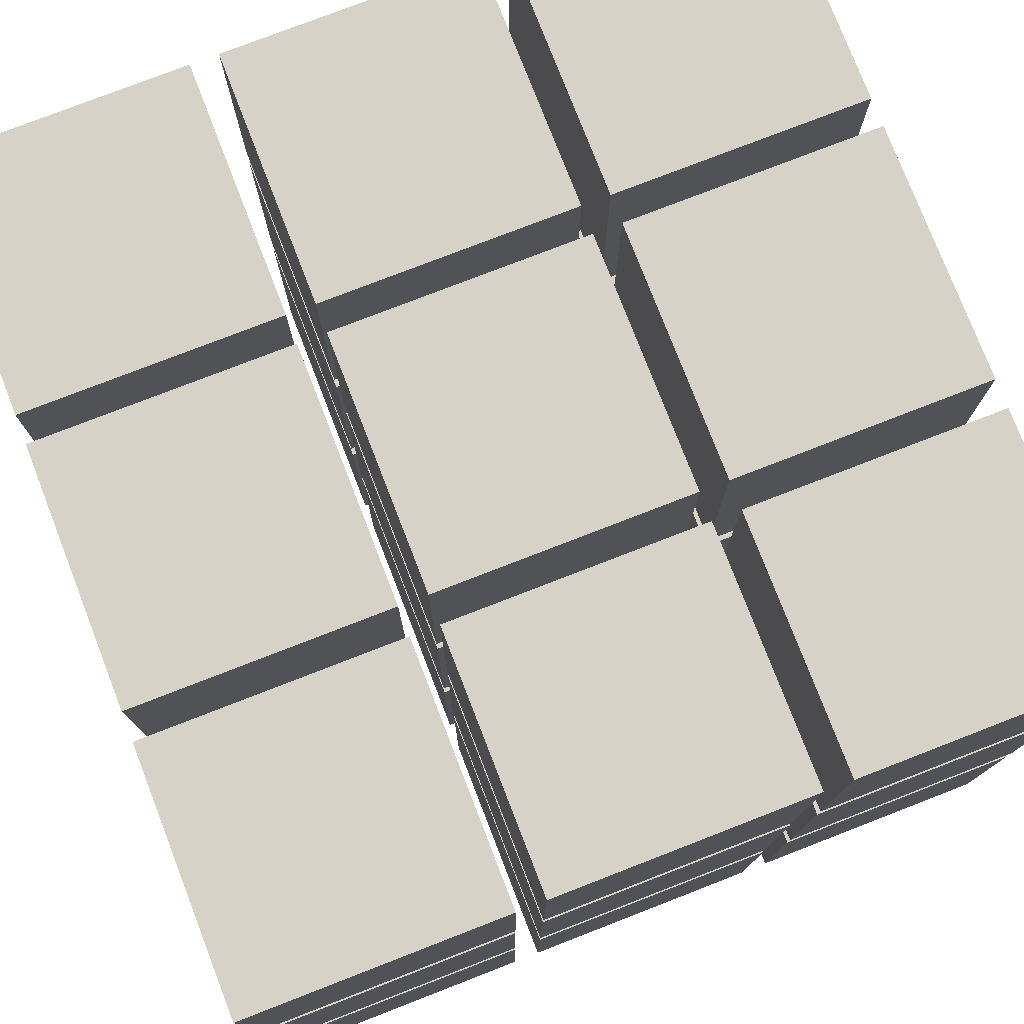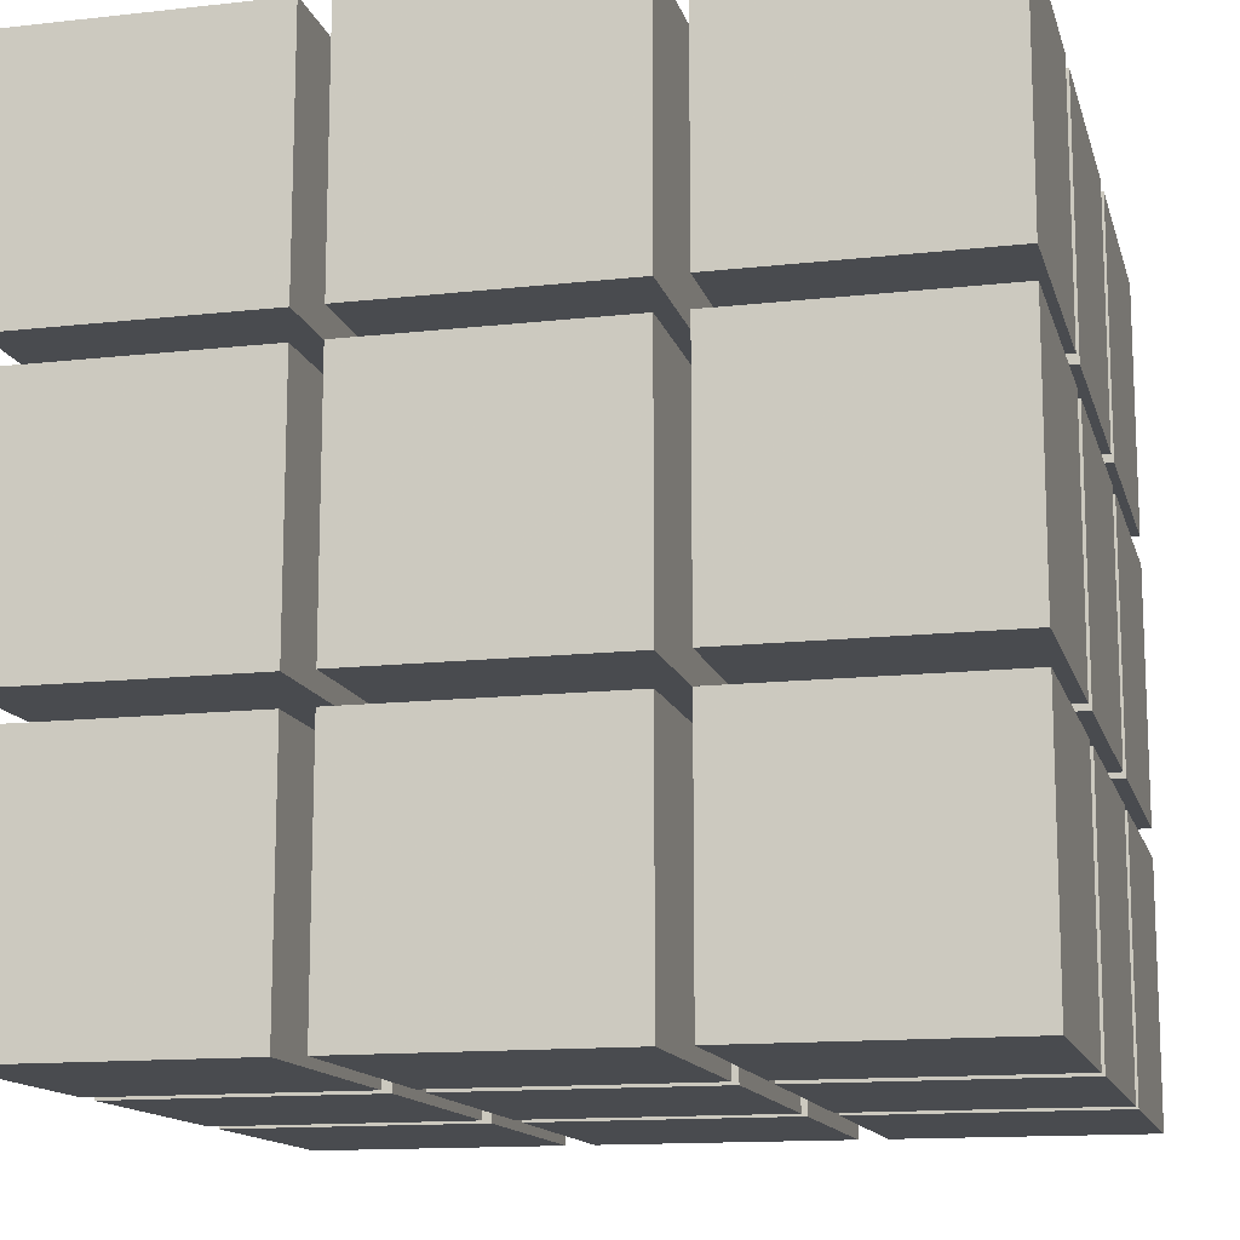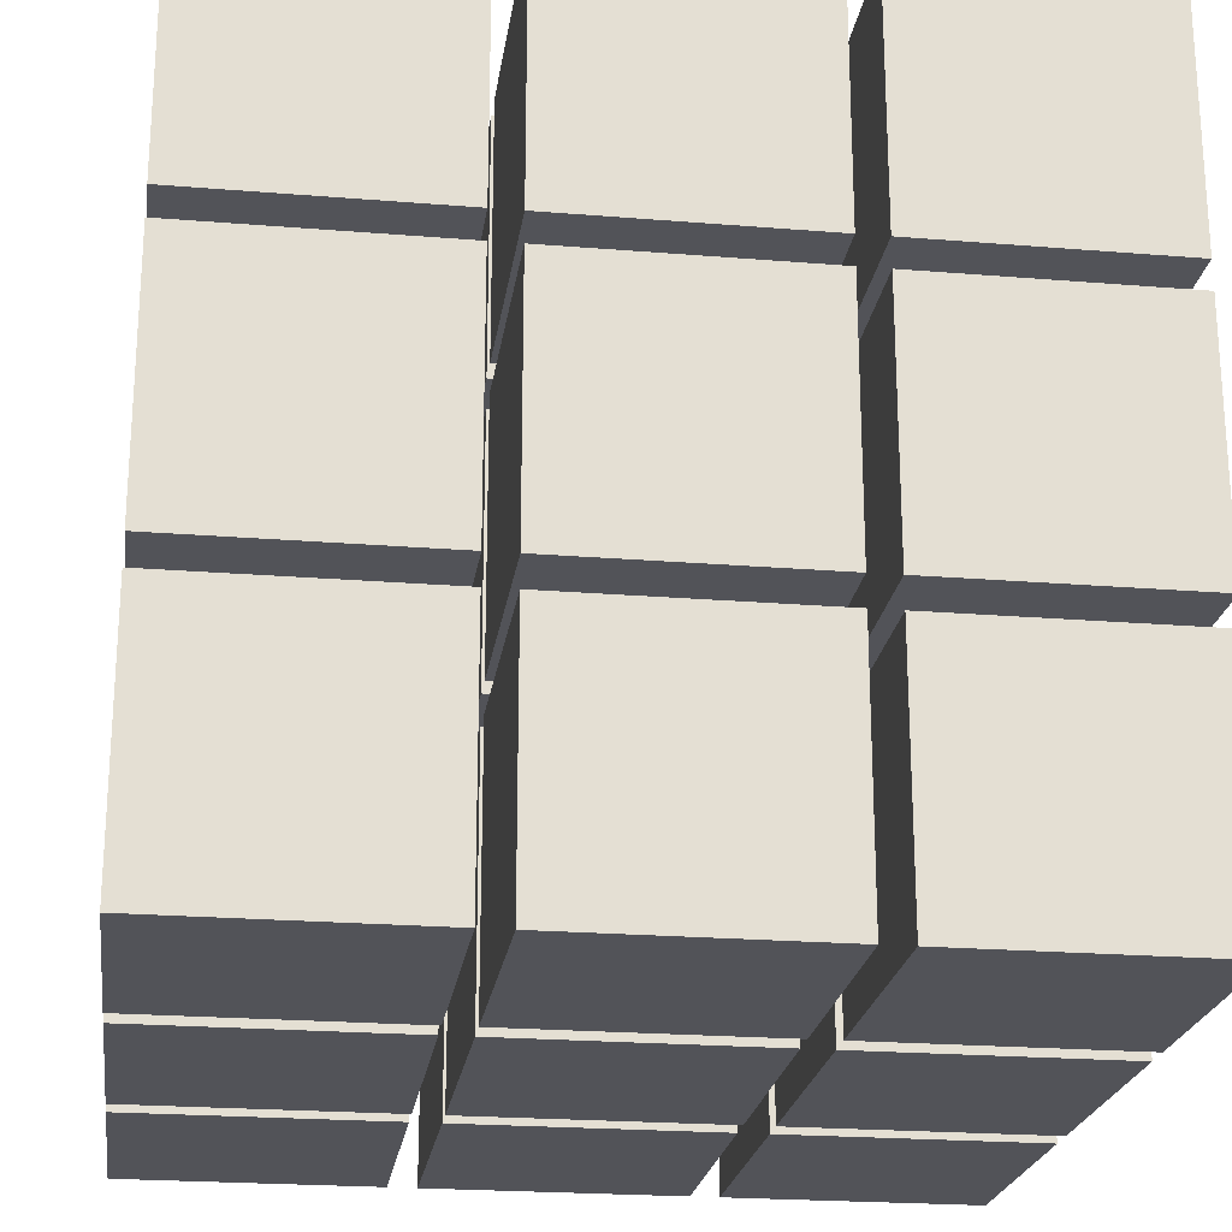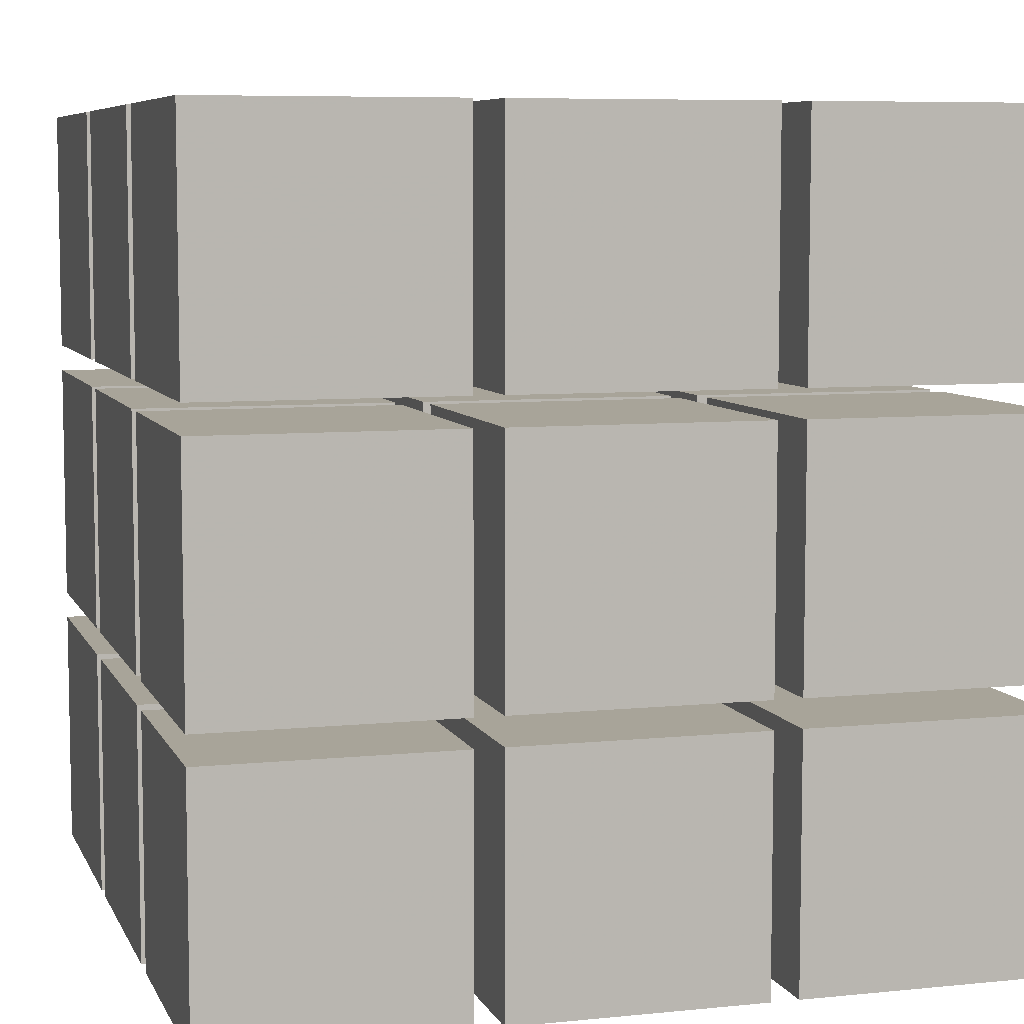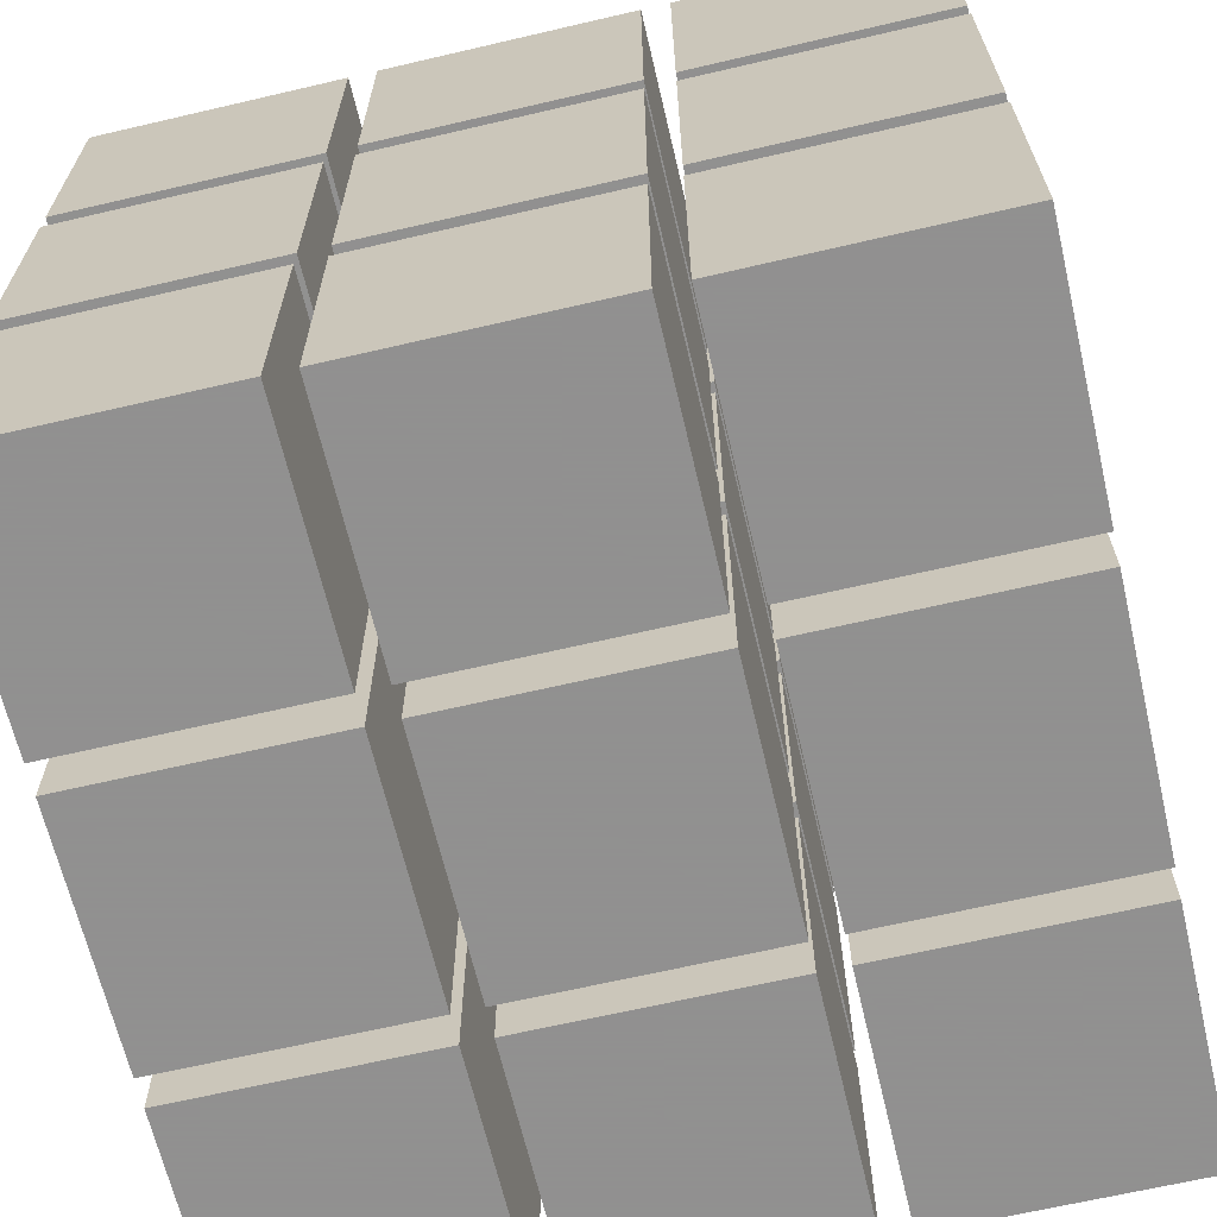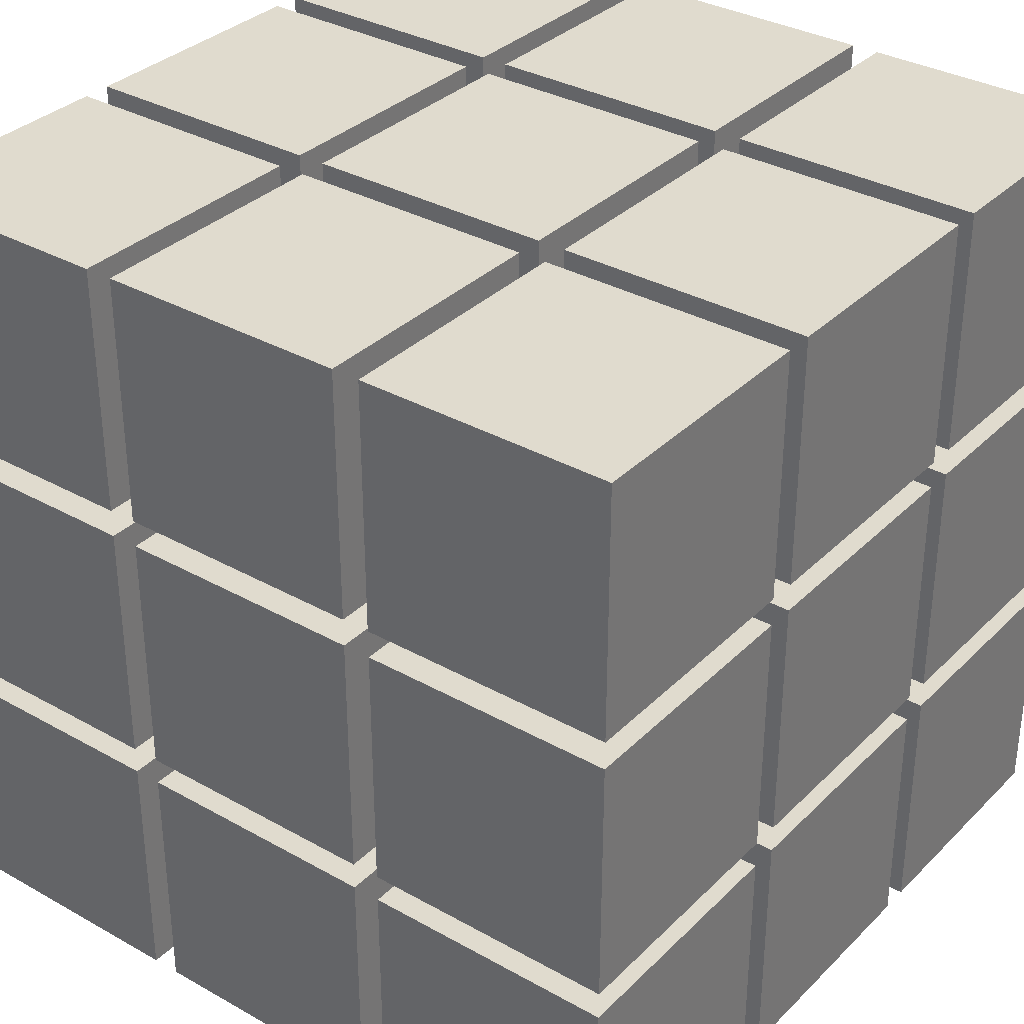
<metadata>
{"format":"obj","ext":"obj","renderer":"f3d","projection":"perspective","resolution":1024,"background":"white","views":[{"elev":77.5,"azim":-111.2,"up":"+Z"},{"elev":-13.8,"azim":104.0,"up":"+Z"},{"elev":-22.6,"azim":-8.0,"up":"+Z"},{"elev":7.1,"azim":73.6,"up":"+Y"},{"elev":-65.8,"azim":-166.8,"up":"+Z"},{"elev":33.7,"azim":-52.6,"up":"+Y"}]}
</metadata>
<code>
o Cube.026
v 2.9 -2.9 1.1
v 2.9 -2.9 2.9
v 1.1 -2.9 2.9
v 1.1 -2.9 1.1
v 2.9 -1.1 1.1
v 2.9 -1.1 2.9
v 1.1 -1.1 2.9
v 1.1 -1.1 1.1
f 5 8 7 6
f 3 7 8 4
f 5 1 4 8
f 1 5 6 2
f 2 6 7 3
f 1 2 3 4
o Cube.025
v 2.9 -2.9 -0.9
v 2.9 -2.9 0.9
v 1.1 -2.9 0.9
v 1.1 -2.9 -0.9
v 2.9 -1.1 -0.9
v 2.9 -1.1 0.9
v 1.1 -1.1 0.9
v 1.1 -1.1 -0.9
f 13 16 15 14
f 10 14 15 11
f 11 15 16 12
f 13 9 12 16
f 9 13 14 10
f 9 10 11 12
o Cube.024
v 2.9 -2.9 -2.9
v 2.9 -2.9 -1.1
v 1.1 -2.9 -1.1
v 1.1 -2.9 -2.9
v 2.9 -1.1 -2.9
v 2.9 -1.1 -1.1
v 1.1 -1.1 -1.1
v 1.1 -1.1 -2.9
f 21 24 23 22
f 18 22 23 19
f 19 23 24 20
f 17 21 22 18
f 21 17 20 24
f 17 18 19 20
o Cube.023
v 0.9 -2.9 -2.9
v 0.9 -2.9 -1.1
v -0.9 -2.9 -1.1
v -0.9 -2.9 -2.9
v 0.9 -1.1 -2.9
v 0.9 -1.1 -1.1
v -0.9 -1.1 -1.1
v -0.9 -1.1 -2.9
f 29 32 31 30
f 25 29 30 26
f 26 30 31 27
f 27 31 32 28
f 29 25 28 32
f 25 26 27 28
o Cube.022
v 0.9 -2.9 -0.9
v 0.9 -2.9 0.9
v -0.9 -2.9 0.9
v -0.9 -2.9 -0.9
v 0.9 -1.1 -0.9
v 0.9 -1.1 0.9
v -0.9 -1.1 0.9
v -0.9 -1.1 -0.9
f 37 40 39 38
f 33 37 38 34
f 34 38 39 35
f 35 39 40 36
f 37 33 36 40
f 33 34 35 36
o Cube.021
v 0.9 -2.9 1.1
v 0.9 -2.9 2.9
v -0.9 -2.9 2.9
v -0.9 -2.9 1.1
v 0.9 -1.1 1.1
v 0.9 -1.1 2.9
v -0.9 -1.1 2.9
v -0.9 -1.1 1.1
f 45 48 47 46
f 41 45 46 42
f 43 47 48 44
f 45 41 44 48
f 42 46 47 43
f 41 42 43 44
o Cube.020
v -1.1 -2.9 -2.9
v -1.1 -2.9 -1.1
v -2.9 -2.9 -1.1
v -2.9 -2.9 -2.9
v -1.1 -1.1 -2.9
v -1.1 -1.1 -1.1
v -2.9 -1.1 -1.1
v -2.9 -1.1 -2.9
f 53 56 55 54
f 49 53 54 50
f 50 54 55 51
f 51 55 56 52
f 53 49 52 56
f 49 50 51 52
o Cube.019
v -1.1 -2.9 -0.9
v -1.1 -2.9 0.9
v -2.9 -2.9 0.9
v -2.9 -2.9 -0.9
v -1.1 -1.1 -0.9
v -1.1 -1.1 0.9
v -2.9 -1.1 0.9
v -2.9 -1.1 -0.9
f 61 64 63 62
f 57 61 62 58
f 58 62 63 59
f 61 57 60 64
f 59 63 64 60
f 57 58 59 60
o Cube.018
v -1.1 -2.9 1.1
v -1.1 -2.9 2.9
v -2.9 -2.9 2.9
v -2.9 -2.9 1.1
v -1.1 -1.1 1.1
v -1.1 -1.1 2.9
v -2.9 -1.1 2.9
v -2.9 -1.1 1.1
f 69 72 71 70
f 65 69 70 66
f 69 65 68 72
f 67 71 72 68
f 66 70 71 67
f 65 66 67 68
o Cube.017
v -1.1 -0.9 1.1
v -1.1 -0.9 2.9
v -2.9 -0.9 2.9
v -2.9 -0.9 1.1
v -1.1 0.9 1.1
v -1.1 0.9 2.9
v -2.9 0.9 2.9
v -2.9 0.9 1.1
f 73 74 75 76
f 77 80 79 78
f 73 77 78 74
f 77 73 76 80
f 75 79 80 76
f 74 78 79 75
o Cube.016
v -1.1 -0.9 -0.9
v -1.1 -0.9 0.9
v -2.9 -0.9 0.9
v -2.9 -0.9 -0.9
v -1.1 0.9 -0.9
v -1.1 0.9 0.9
v -2.9 0.9 0.9
v -2.9 0.9 -0.9
f 81 82 83 84
f 85 88 87 86
f 81 85 86 82
f 82 86 87 83
f 85 81 84 88
f 83 87 88 84
o Cube.015
v -1.1 -0.9 -2.9
v -1.1 -0.9 -1.1
v -2.9 -0.9 -1.1
v -2.9 -0.9 -2.9
v -1.1 0.9 -2.9
v -1.1 0.9 -1.1
v -2.9 0.9 -1.1
v -2.9 0.9 -2.9
f 89 90 91 92
f 93 96 95 94
f 89 93 94 90
f 90 94 95 91
f 91 95 96 92
f 93 89 92 96
o Cube.014
v 0.9 -0.9 1.1
v 0.9 -0.9 2.9
v -0.9 -0.9 2.9
v -0.9 -0.9 1.1
v 0.9 0.9 1.1
v 0.9 0.9 2.9
v -0.9 0.9 2.9
v -0.9 0.9 1.1
f 97 98 99 100
f 101 104 103 102
f 97 101 102 98
f 99 103 104 100
f 101 97 100 104
f 98 102 103 99
o Cube.013
v 0.9 -0.9 -0.9
v 0.9 -0.9 0.9
v -0.9 -0.9 0.9
v -0.9 -0.9 -0.9
v 0.9 0.9 -0.9
v 0.9 0.9 0.9
v -0.9 0.9 0.9
v -0.9 0.9 -0.9
f 105 106 107 108
f 109 112 111 110
f 105 109 110 106
f 106 110 111 107
f 107 111 112 108
f 109 105 108 112
o Cube.012
v 0.9 -0.9 -2.9
v 0.9 -0.9 -1.1
v -0.9 -0.9 -1.1
v -0.9 -0.9 -2.9
v 0.9 0.9 -2.9
v 0.9 0.9 -1.1
v -0.9 0.9 -1.1
v -0.9 0.9 -2.9
f 113 114 115 116
f 117 120 119 118
f 113 117 118 114
f 114 118 119 115
f 115 119 120 116
f 117 113 116 120
o Cube.011
v 2.9 -0.9 -2.9
v 2.9 -0.9 -1.1
v 1.1 -0.9 -1.1
v 1.1 -0.9 -2.9
v 2.9 0.9 -2.9
v 2.9 0.9 -1.1
v 1.1 0.9 -1.1
v 1.1 0.9 -2.9
f 121 122 123 124
f 125 128 127 126
f 122 126 127 123
f 123 127 128 124
f 121 125 126 122
f 125 121 124 128
o Cube.010
v 2.9 -0.9 -0.9
v 2.9 -0.9 0.9
v 1.1 -0.9 0.9
v 1.1 -0.9 -0.9
v 2.9 0.9 -0.9
v 2.9 0.9 0.9
v 1.1 0.9 0.9
v 1.1 0.9 -0.9
f 129 130 131 132
f 133 136 135 134
f 130 134 135 131
f 131 135 136 132
f 133 129 132 136
f 129 133 134 130
o Cube.009
v 2.9 -0.9 1.1
v 2.9 -0.9 2.9
v 1.1 -0.9 2.9
v 1.1 -0.9 1.1
v 2.9 0.9 1.1
v 2.9 0.9 2.9
v 1.1 0.9 2.9
v 1.1 0.9 1.1
f 137 138 139 140
f 141 144 143 142
f 139 143 144 140
f 141 137 140 144
f 137 141 142 138
f 138 142 143 139
o Cube.008
v 2.9 1.1 1.1
v 2.9 1.1 2.9
v 1.1 1.1 2.9
v 1.1 1.1 1.1
v 2.9 2.9 1.1
v 2.9 2.9 2.9
v 1.1 2.9 2.9
v 1.1 2.9 1.1
f 145 146 147 148
f 147 151 152 148
f 149 145 148 152
f 145 149 150 146
f 149 152 151 150
f 146 150 151 147
o Cube.007
v 2.9 1.1 -0.9
v 2.9 1.1 0.9
v 1.1 1.1 0.9
v 1.1 1.1 -0.9
v 2.9 2.9 -0.9
v 2.9 2.9 0.9
v 1.1 2.9 0.9
v 1.1 2.9 -0.9
f 153 154 155 156
f 154 158 159 155
f 155 159 160 156
f 157 153 156 160
f 153 157 158 154
f 157 160 159 158
o Cube.006
v 2.9 1.1 -2.9
v 2.9 1.1 -1.1
v 1.1 1.1 -1.1
v 1.1 1.1 -2.9
v 2.9 2.9 -2.9
v 2.9 2.9 -1.1
v 1.1 2.9 -1.1
v 1.1 2.9 -2.9
f 161 162 163 164
f 162 166 167 163
f 163 167 168 164
f 161 165 166 162
f 165 168 167 166
f 165 161 164 168
o Cube.005
v 0.9 1.1 -2.9
v 0.9 1.1 -1.1
v -0.9 1.1 -1.1
v -0.9 1.1 -2.9
v 0.9 2.9 -2.9
v 0.9 2.9 -1.1
v -0.9 2.9 -1.1
v -0.9 2.9 -2.9
f 169 170 171 172
f 169 173 174 170
f 170 174 175 171
f 171 175 176 172
f 173 176 175 174
f 173 169 172 176
o Cube.004
v 0.9 1.1 -0.9
v 0.9 1.1 0.9
v -0.9 1.1 0.9
v -0.9 1.1 -0.9
v 0.9 2.9 -0.9
v 0.9 2.9 0.9
v -0.9 2.9 0.9
v -0.9 2.9 -0.9
f 177 178 179 180
f 177 181 182 178
f 178 182 183 179
f 179 183 184 180
f 181 177 180 184
f 181 184 183 182
o Cube.003
v 0.9 1.1 1.1
v 0.9 1.1 2.9
v -0.9 1.1 2.9
v -0.9 1.1 1.1
v 0.9 2.9 1.1
v 0.9 2.9 2.9
v -0.9 2.9 2.9
v -0.9 2.9 1.1
f 185 186 187 188
f 185 189 190 186
f 187 191 192 188
f 189 185 188 192
f 189 192 191 190
f 186 190 191 187
o Cube.002
v -1.1 1.1 -2.9
v -1.1 1.1 -1.1
v -2.9 1.1 -1.1
v -2.9 1.1 -2.9
v -1.1 2.9 -2.9
v -1.1 2.9 -1.1
v -2.9 2.9 -1.1
v -2.9 2.9 -2.9
f 193 194 195 196
f 193 197 198 194
f 194 198 199 195
f 195 199 200 196
f 197 200 199 198
f 197 193 196 200
o Cube.001
v -1.1 1.1 -0.9
v -1.1 1.1 0.9
v -2.9 1.1 0.9
v -2.9 1.1 -0.9
v -1.1 2.9 -0.9
v -1.1 2.9 0.9
v -2.9 2.9 0.9
v -2.9 2.9 -0.9
f 201 202 203 204
f 201 205 206 202
f 202 206 207 203
f 205 201 204 208
f 203 207 208 204
f 205 208 207 206
o Cube
v -1.1 1.1 1.1
v -1.1 1.1 2.9
v -2.9 1.1 2.9
v -2.9 1.1 1.1
v -1.1 2.9 1.1
v -1.1 2.9 2.9
v -2.9 2.9 2.9
v -2.9 2.9 1.1
f 209 210 211 212
f 209 213 214 210
f 213 209 212 216
f 211 215 216 212
f 213 216 215 214
f 210 214 215 211

</code>
